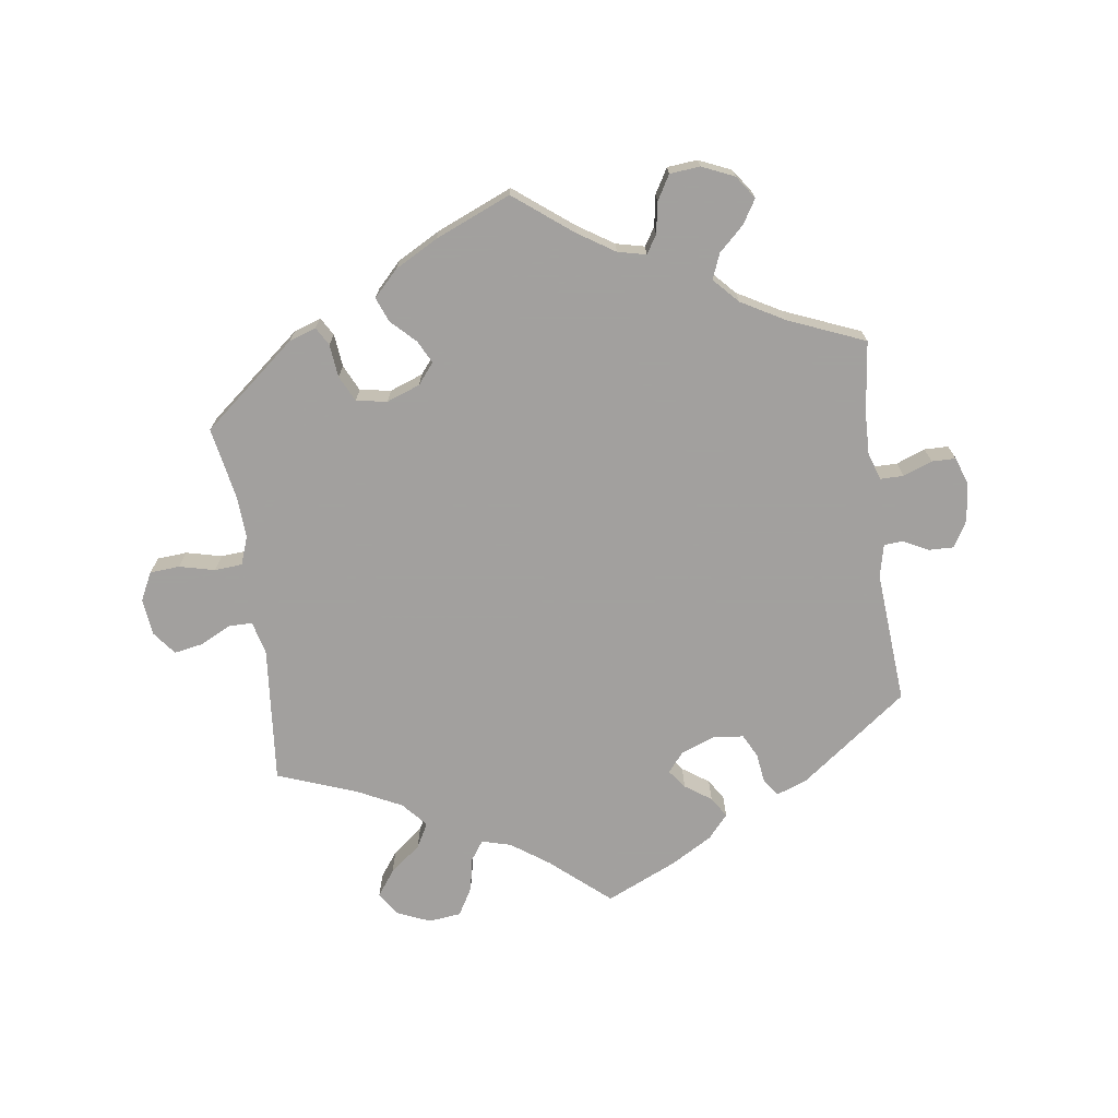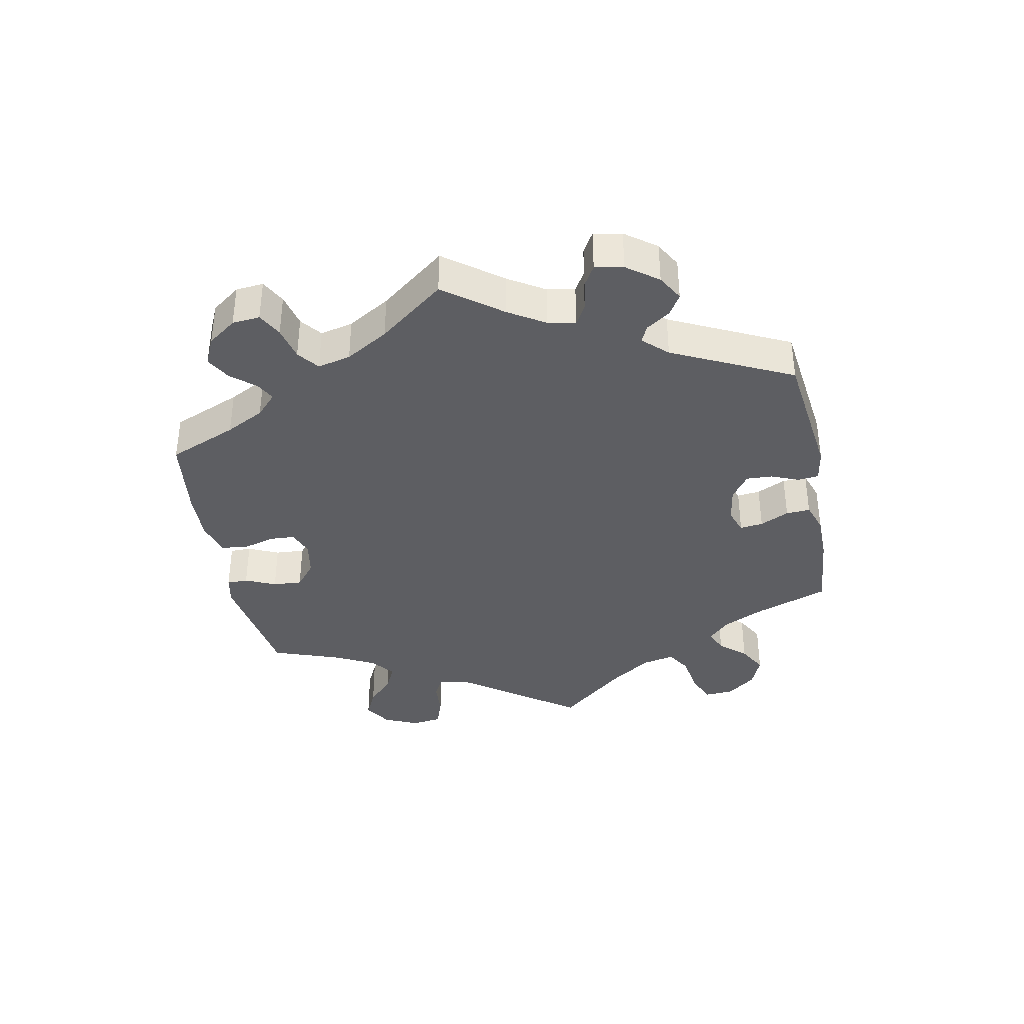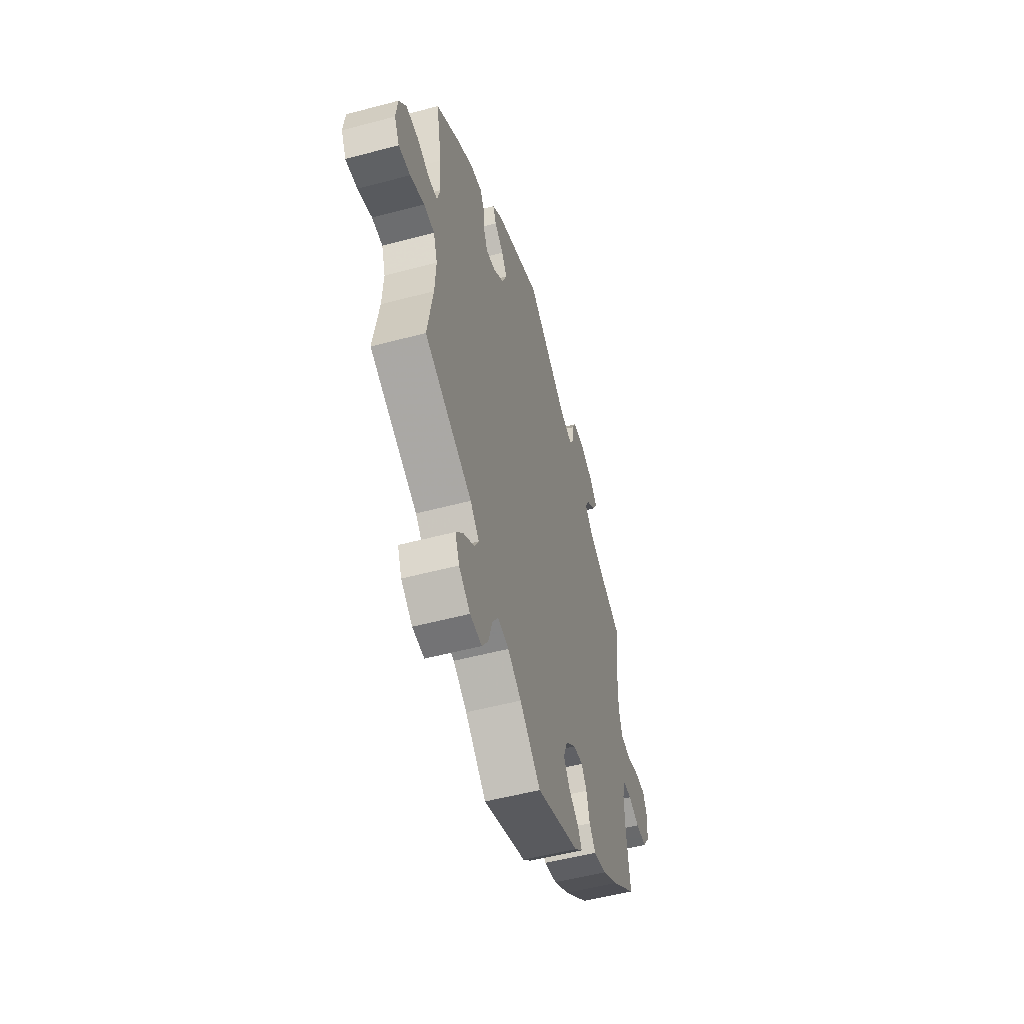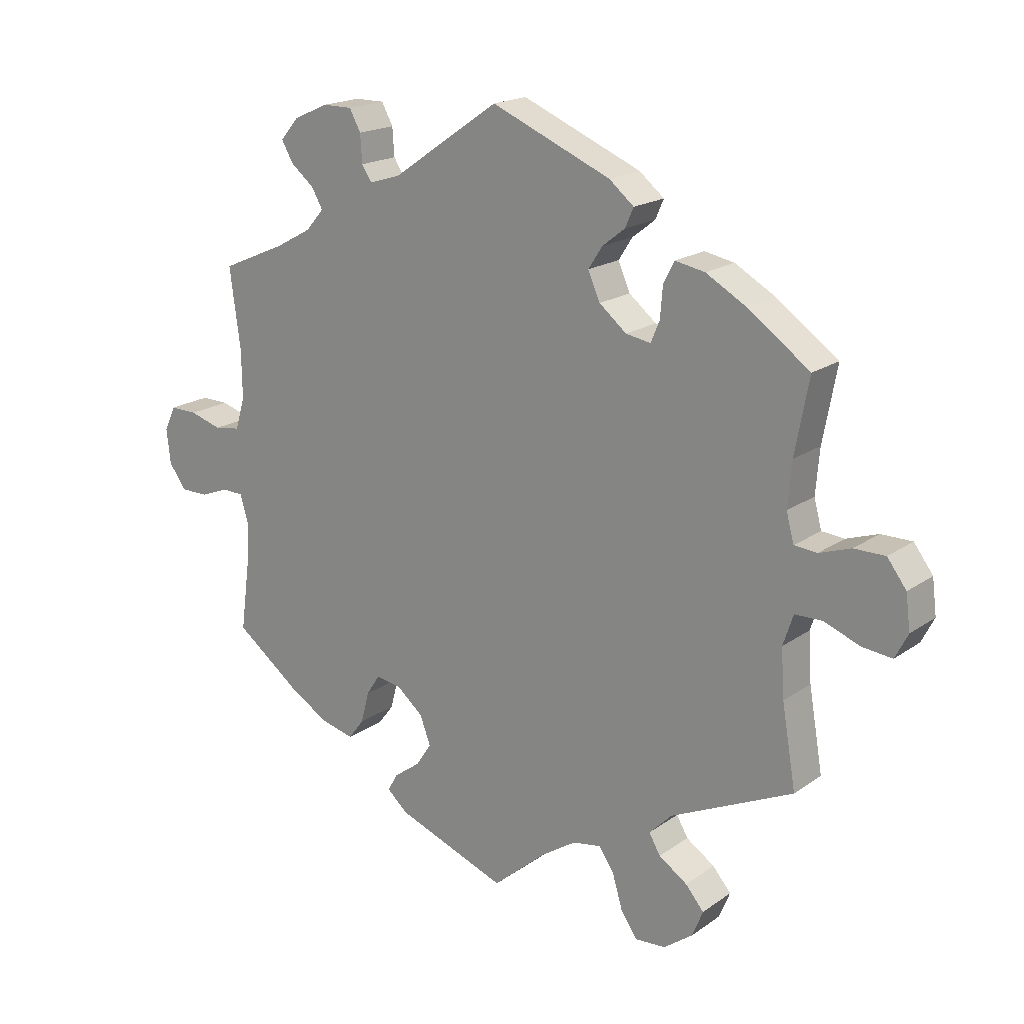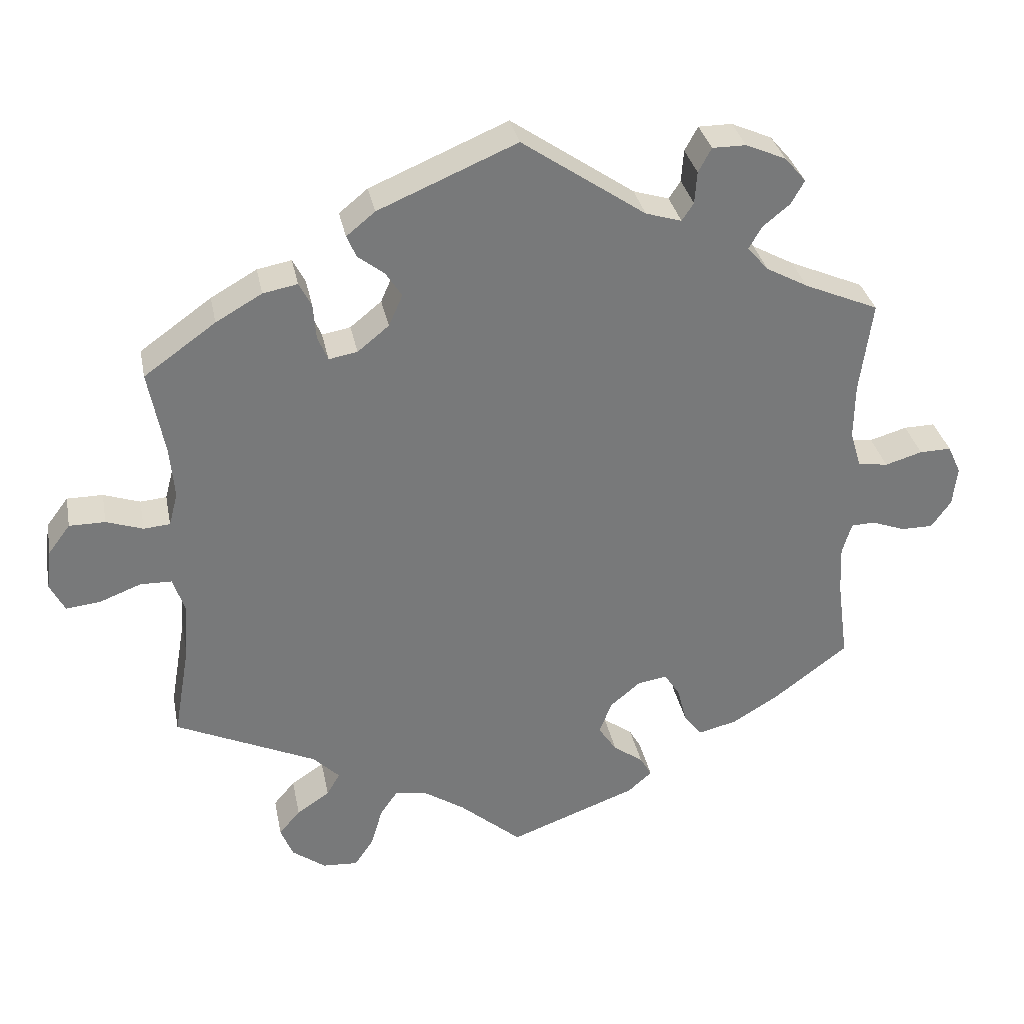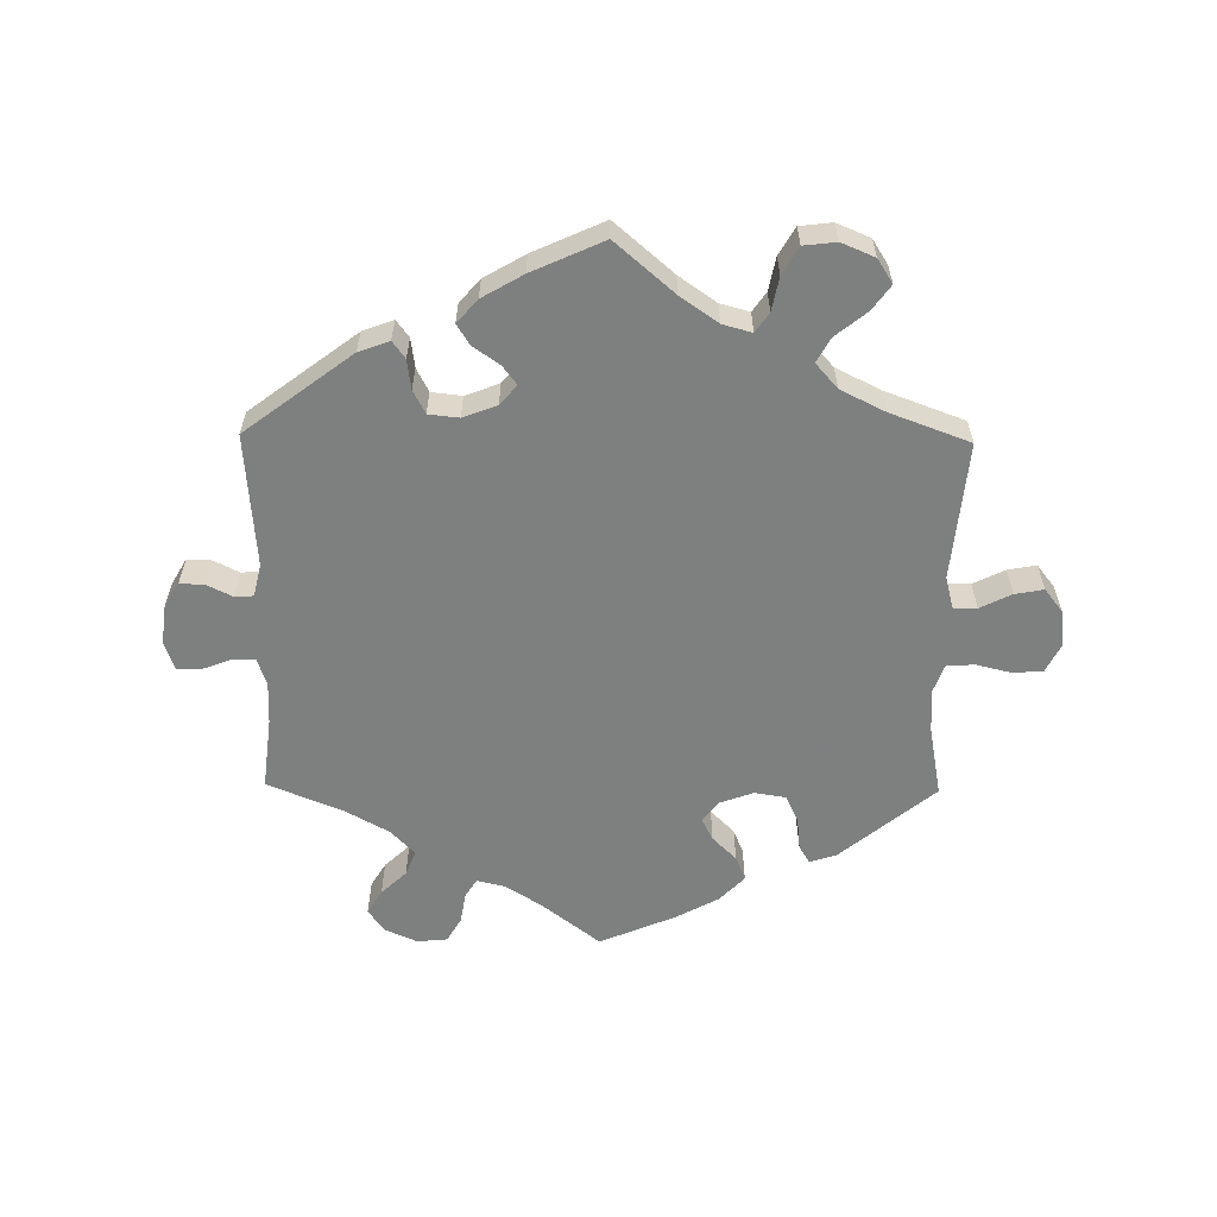
<metadata>
{"format":"obj","ext":"obj","renderer":"f3d","projection":"perspective","resolution":1024,"background":"white","views":[{"elev":-71.9,"azim":-112.2,"up":"+Y"},{"elev":-38.3,"azim":-49.0,"up":"+Y"},{"elev":-52.6,"azim":106.0,"up":"+Z"},{"elev":18.5,"azim":37.3,"up":"+Z"},{"elev":32.7,"azim":168.9,"up":"+Z"},{"elev":-59.6,"azim":59.2,"up":"+Y"}]}
</metadata>
<code>
v -0.174 0.07 -0.513
v -0.207 0.07 -0.484
v -0.191 0.07 -0.456
v -0.15 0.07 -0.426
v -0.125 0.07 -0.389
v -0.142 0.07 -0.344
v -0.184 0.07 -0.309
v -0.224 0.07 -0.303
v -0.245 0.07 -0.335
v -0.258 0.07 -0.385
v -0.283 0.07 -0.417
v -0.336 0.07 -0.404
v -0.4 0.07 -0.365
v -0.501 0.07 -0.289
v -0.486 0.07 -0.177
v -0.483 0.07 -0.111
v -0.496 0.07 -0.068
v -0.529 0.07 -0.067
v -0.574 0.07 -0.084
v -0.618 0.07 -0.084
v -0.645 0.07 -0.046
v -0.651 0.07 0.008
v -0.633 0.07 0.047
v -0.59 0.07 0.046
v -0.539 0.07 0.031
v -0.498 0.07 0.037
v -0.483 0.07 0.087
v -0.484 0.07 0.163
v -0.501 0.07 0.289
v -0.399 0.07 0.333
v -0.342 0.07 0.364
v -0.313 0.07 0.397
v -0.331 0.07 0.428
v -0.368 0.07 0.458
v -0.386 0.07 0.49
v -0.357 0.07 0.524
v -0.302 0.07 0.548
v -0.256 0.07 0.548
v -0.238 0.07 0.515
v -0.235 0.07 0.471
v -0.219 0.07 0.447
v -0.17 0.07 0.462
v -0.001 0.07 0.578
v 0.188 0.07 0.498
v 0.227 0.07 0.466
v 0.214 0.07 0.436
v 0.178 0.07 0.408
v 0.156 0.07 0.374
v 0.175 0.07 0.331
v 0.218 0.07 0.296
v 0.257 0.07 0.289
v 0.271 0.07 0.322
v 0.275 0.07 0.371
v 0.292 0.07 0.404
v 0.339 0.07 0.395
v 0.402 0.07 0.359
v 0.5 0.07 0.289
v 0.478 0.07 0.172
v 0.472 0.07 0.102
v 0.484 0.07 0.057
v 0.52 0.07 0.054
v 0.57 0.07 0.071
v 0.619 0.07 0.071
v 0.649 0.07 0.031
v 0.656 0.07 -0.024
v 0.636 0.07 -0.063
v 0.589 0.07 -0.058
v 0.532 0.07 -0.036
v 0.489 0.07 -0.037
v 0.473 0.07 -0.085
v 0.478 0.07 -0.161
v 0.5 0.07 -0.289
v 0.307 0.07 -0.378
v 0.271 0.07 -0.414
v 0.289 0.07 -0.445
v 0.334 0.07 -0.475
v 0.363 0.07 -0.509
v 0.346 0.07 -0.551
v 0.3 0.07 -0.585
v 0.252 0.07 -0.588
v 0.226 0.07 -0.55
v 0.21 0.07 -0.496
v 0.186 0.07 -0.461
v 0.141 0.07 -0.469
v 0.086 0.07 -0.505
v 0.001 0.07 -0.578
v -0.174 0 -0.513
v -0.207 0 -0.484
v -0.191 0 -0.456
v -0.15 0 -0.426
v -0.125 0 -0.389
v -0.142 0 -0.344
v -0.184 0 -0.309
v -0.224 0 -0.303
v -0.245 0 -0.335
v -0.258 0 -0.385
v -0.283 0 -0.417
v -0.336 0 -0.404
v -0.4 0 -0.365
v -0.501 0 -0.289
v -0.486 0 -0.177
v -0.483 0 -0.111
v -0.496 0 -0.068
v -0.529 0 -0.067
v -0.574 0 -0.084
v -0.618 0 -0.084
v -0.645 0 -0.046
v -0.651 0 0.008
v -0.633 0 0.047
v -0.59 0 0.046
v -0.539 0 0.031
v -0.498 0 0.037
v -0.483 0 0.087
v -0.484 0 0.163
v -0.501 0 0.289
v -0.399 0 0.333
v -0.342 0 0.364
v -0.313 0 0.397
v -0.331 0 0.428
v -0.368 0 0.458
v -0.386 0 0.49
v -0.357 0 0.524
v -0.302 0 0.548
v -0.256 0 0.548
v -0.238 0 0.515
v -0.235 0 0.471
v -0.219 0 0.447
v -0.17 0 0.462
v -0.001 0 0.578
v 0.188 0 0.498
v 0.227 0 0.466
v 0.214 0 0.436
v 0.178 0 0.408
v 0.156 0 0.374
v 0.175 0 0.331
v 0.218 0 0.296
v 0.257 0 0.289
v 0.271 0 0.322
v 0.275 0 0.371
v 0.292 0 0.404
v 0.339 0 0.395
v 0.402 0 0.359
v 0.5 0 0.289
v 0.478 0 0.172
v 0.472 0 0.102
v 0.484 0 0.057
v 0.52 0 0.054
v 0.57 0 0.071
v 0.619 0 0.071
v 0.649 0 0.031
v 0.656 0 -0.024
v 0.636 0 -0.063
v 0.589 0 -0.058
v 0.532 0 -0.036
v 0.489 0 -0.037
v 0.473 0 -0.085
v 0.478 0 -0.161
v 0.5 0 -0.289
v 0.307 0 -0.378
v 0.271 0 -0.414
v 0.289 0 -0.445
v 0.334 0 -0.475
v 0.363 0 -0.509
v 0.346 0 -0.551
v 0.3 0 -0.585
v 0.252 0 -0.588
v 0.226 0 -0.55
v 0.21 0 -0.496
v 0.186 0 -0.461
v 0.141 0 -0.469
v 0.086 0 -0.505
v 0.001 0 -0.578
f 85 86 1 2
f 84 85 2 3
f 83 84 3 4
f 79 80 81 82
f 79 82 83
f 78 79 83
f 75 76 77 78
f 74 75 78 83
f 73 74 83 4
f 71 72 73 4
f 65 66 67 68
f 65 68 69
f 64 65 69
f 61 62 63 64
f 60 61 64 69
f 59 60 69 70
f 55 56 57 58
f 55 58 59
f 52 53 54 55
f 51 52 55 59
f 50 51 59 70
f 44 45 46 47
f 42 43 44 47
f 41 42 47 48
f 37 38 39 40
f 37 40 41
f 36 37 41
f 33 34 35 36
f 32 33 36 41
f 31 32 41 48
f 28 29 30
f 27 28 30 31
f 26 27 31 48
f 22 23 24 25
f 22 25 26
f 21 22 26
f 18 19 20 21
f 17 18 21 26
f 16 17 26 48
f 12 13 14 15
f 9 10 11 12
f 8 9 12 15
f 7 8 15 16
f 70 71 4 5
f 49 50 70 5
f 7 16 48 49
f 6 7 49
f 5 6 49
f 88 87 172 171
f 89 88 171 170
f 90 89 170 169
f 168 167 166 165
f 169 168 165
f 169 165 164
f 164 163 162 161
f 169 164 161 160
f 90 169 160 159
f 90 159 158 157
f 154 153 152 151
f 155 154 151
f 155 151 150
f 150 149 148 147
f 155 150 147 146
f 156 155 146 145
f 144 143 142 141
f 145 144 141
f 141 140 139 138
f 145 141 138 137
f 156 145 137 136
f 133 132 131 130
f 133 130 129 128
f 134 133 128 127
f 126 125 124 123
f 127 126 123
f 127 123 122
f 122 121 120 119
f 127 122 119 118
f 134 127 118 117
f 116 115 114
f 117 116 114 113
f 134 117 113 112
f 111 110 109 108
f 112 111 108
f 112 108 107
f 107 106 105 104
f 112 107 104 103
f 134 112 103 102
f 101 100 99 98
f 98 97 96 95
f 101 98 95 94
f 102 101 94 93
f 91 90 157 156
f 91 156 136 135
f 135 134 102 93
f 135 93 92
f 135 92 91
f 1 87 88 2
f 2 88 89 3
f 3 89 90 4
f 4 90 91 5
f 5 91 92 6
f 6 92 93 7
f 7 93 94 8
f 8 94 95 9
f 9 95 96 10
f 10 96 97 11
f 11 97 98 12
f 12 98 99 13
f 13 99 100 14
f 14 100 101 15
f 15 101 102 16
f 16 102 103 17
f 17 103 104 18
f 18 104 105 19
f 19 105 106 20
f 20 106 107 21
f 21 107 108 22
f 22 108 109 23
f 23 109 110 24
f 24 110 111 25
f 25 111 112 26
f 26 112 113 27
f 27 113 114 28
f 28 114 115 29
f 29 115 116 30
f 30 116 117 31
f 31 117 118 32
f 32 118 119 33
f 33 119 120 34
f 34 120 121 35
f 35 121 122 36
f 36 122 123 37
f 37 123 124 38
f 38 124 125 39
f 39 125 126 40
f 40 126 127 41
f 41 127 128 42
f 42 128 129 43
f 43 129 130 44
f 44 130 131 45
f 45 131 132 46
f 46 132 133 47
f 47 133 134 48
f 48 134 135 49
f 49 135 136 50
f 50 136 137 51
f 51 137 138 52
f 52 138 139 53
f 53 139 140 54
f 54 140 141 55
f 55 141 142 56
f 56 142 143 57
f 57 143 144 58
f 58 144 145 59
f 59 145 146 60
f 60 146 147 61
f 61 147 148 62
f 62 148 149 63
f 63 149 150 64
f 64 150 151 65
f 65 151 152 66
f 66 152 153 67
f 67 153 154 68
f 68 154 155 69
f 69 155 156 70
f 70 156 157 71
f 71 157 158 72
f 72 158 159 73
f 73 159 160 74
f 74 160 161 75
f 75 161 162 76
f 76 162 163 77
f 77 163 164 78
f 78 164 165 79
f 79 165 166 80
f 80 166 167 81
f 81 167 168 82
f 82 168 169 83
f 83 169 170 84
f 84 170 171 85
f 85 171 172 86
f 86 172 87 1

</code>
